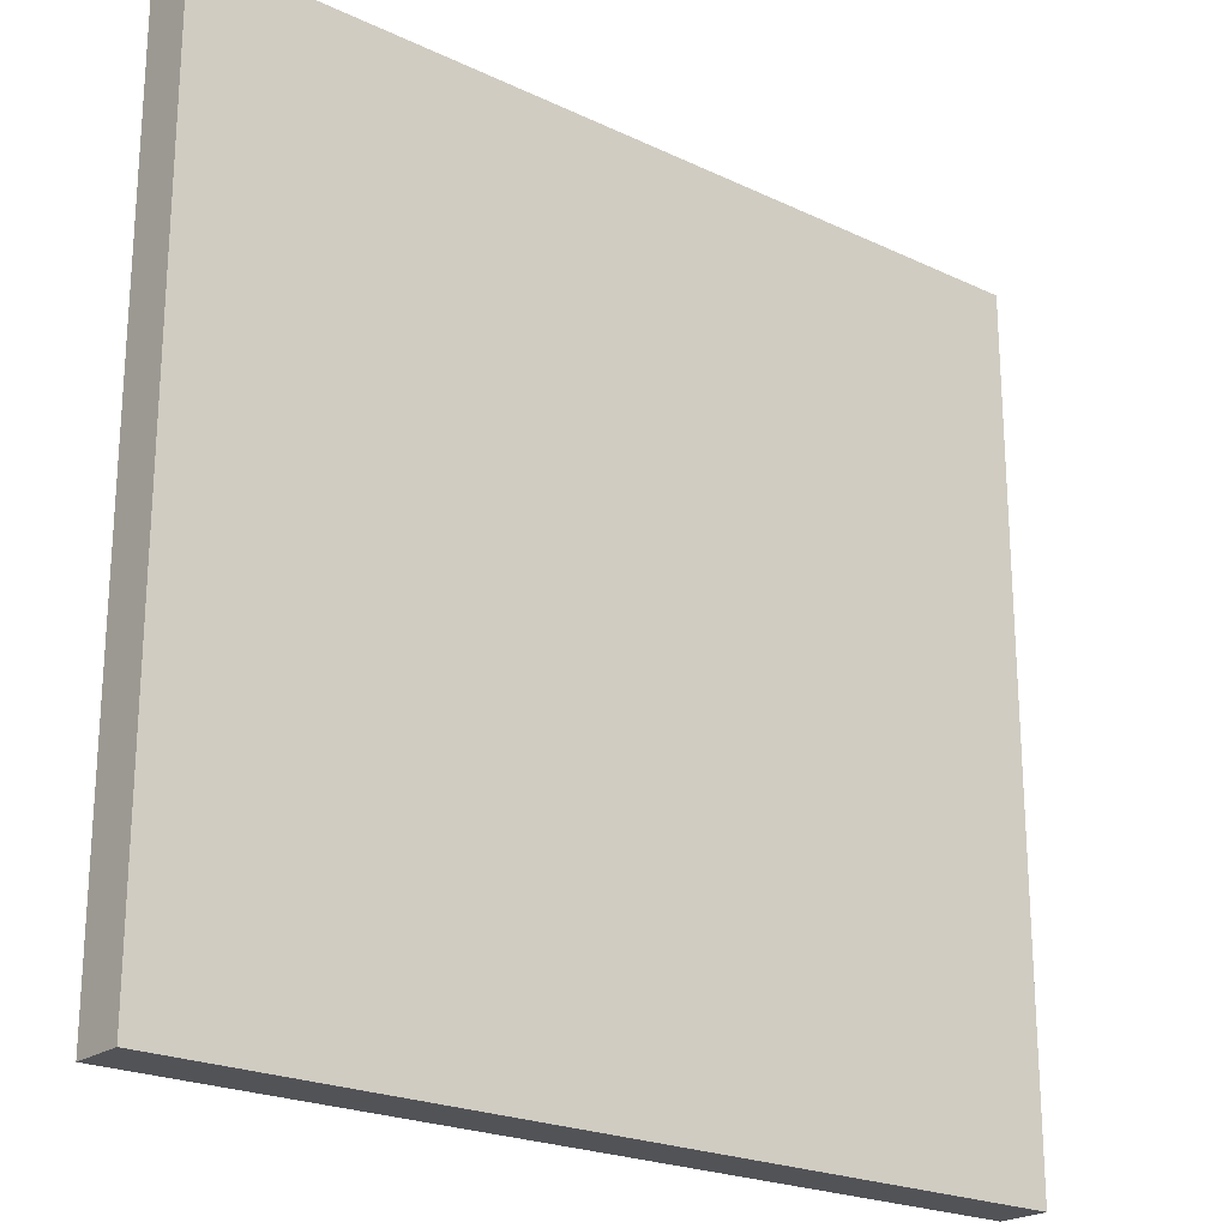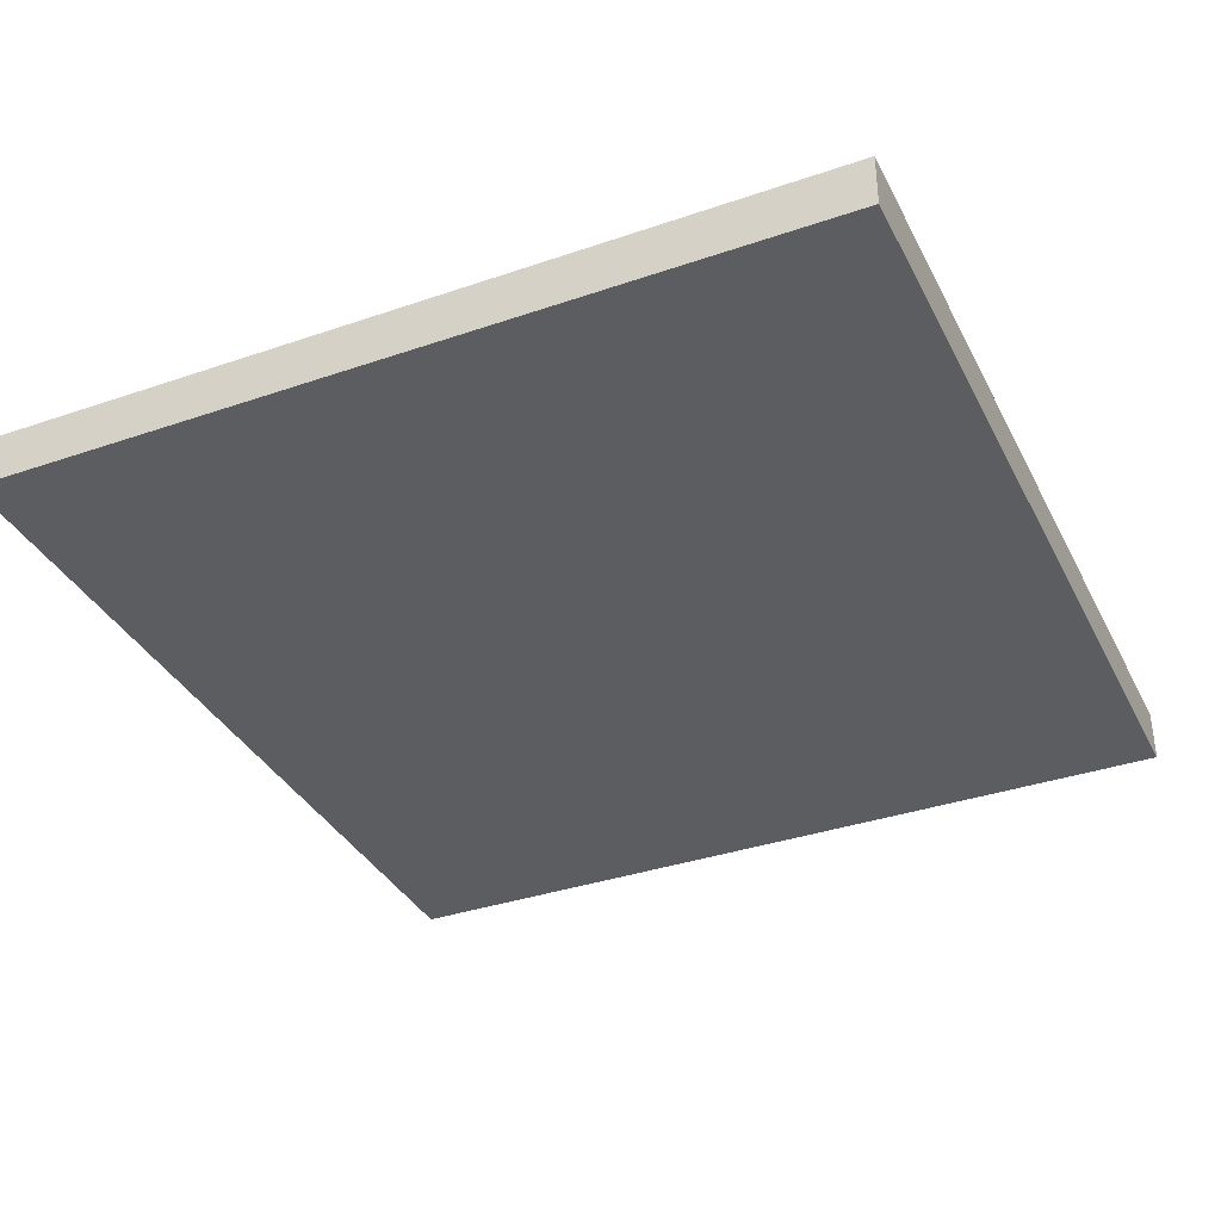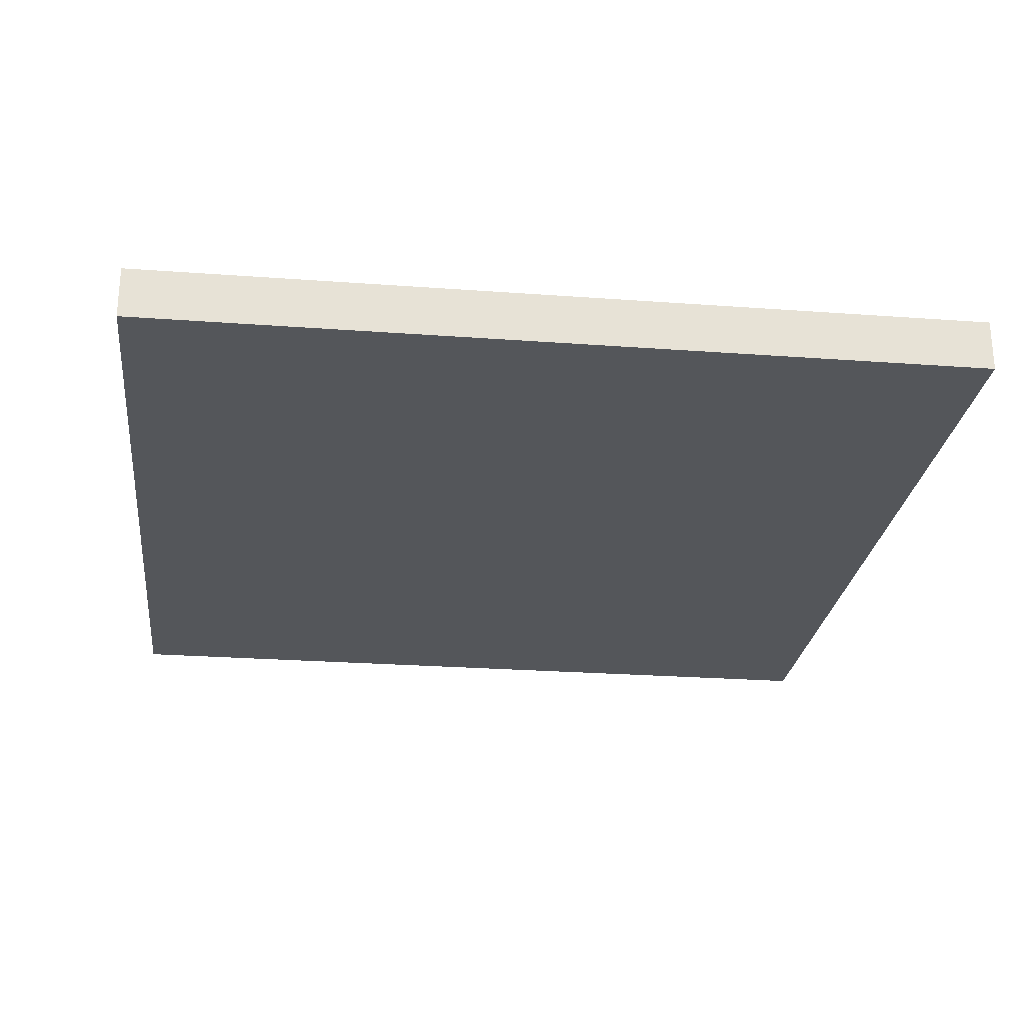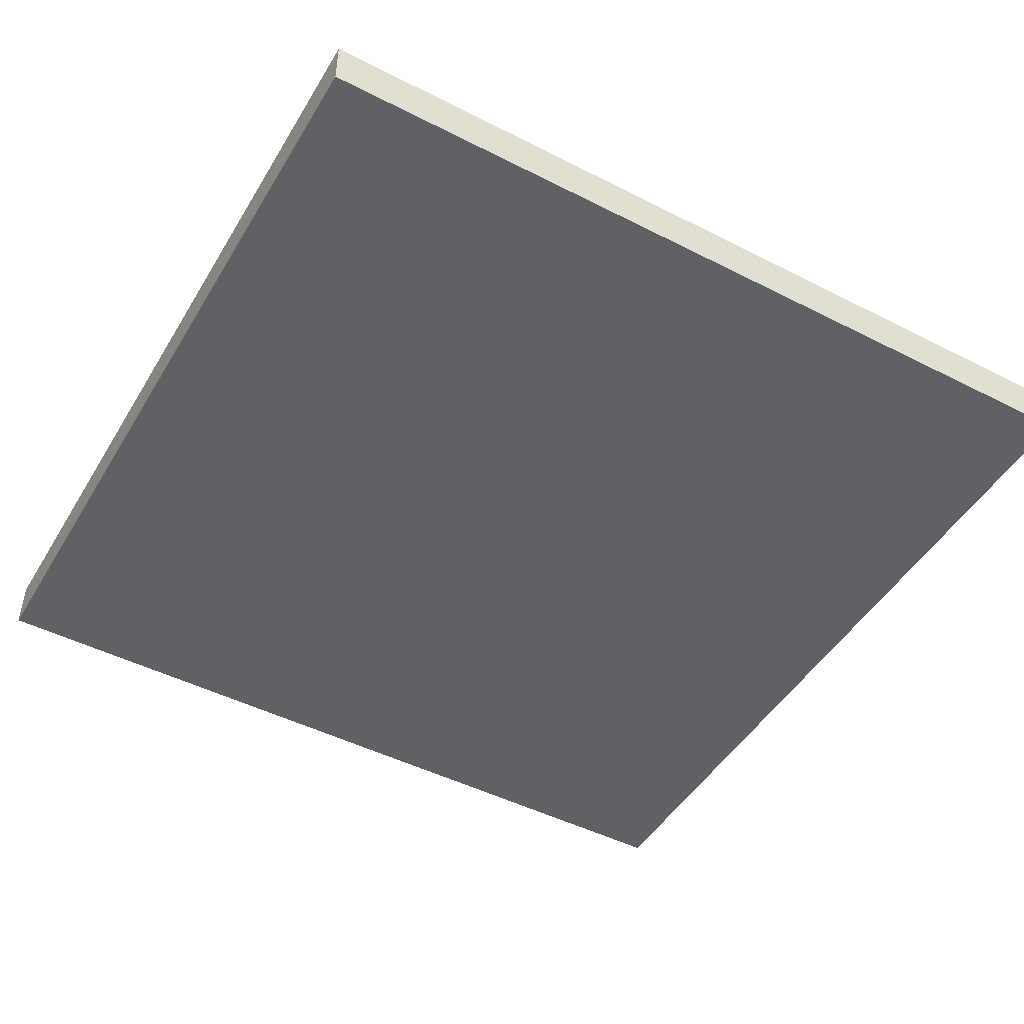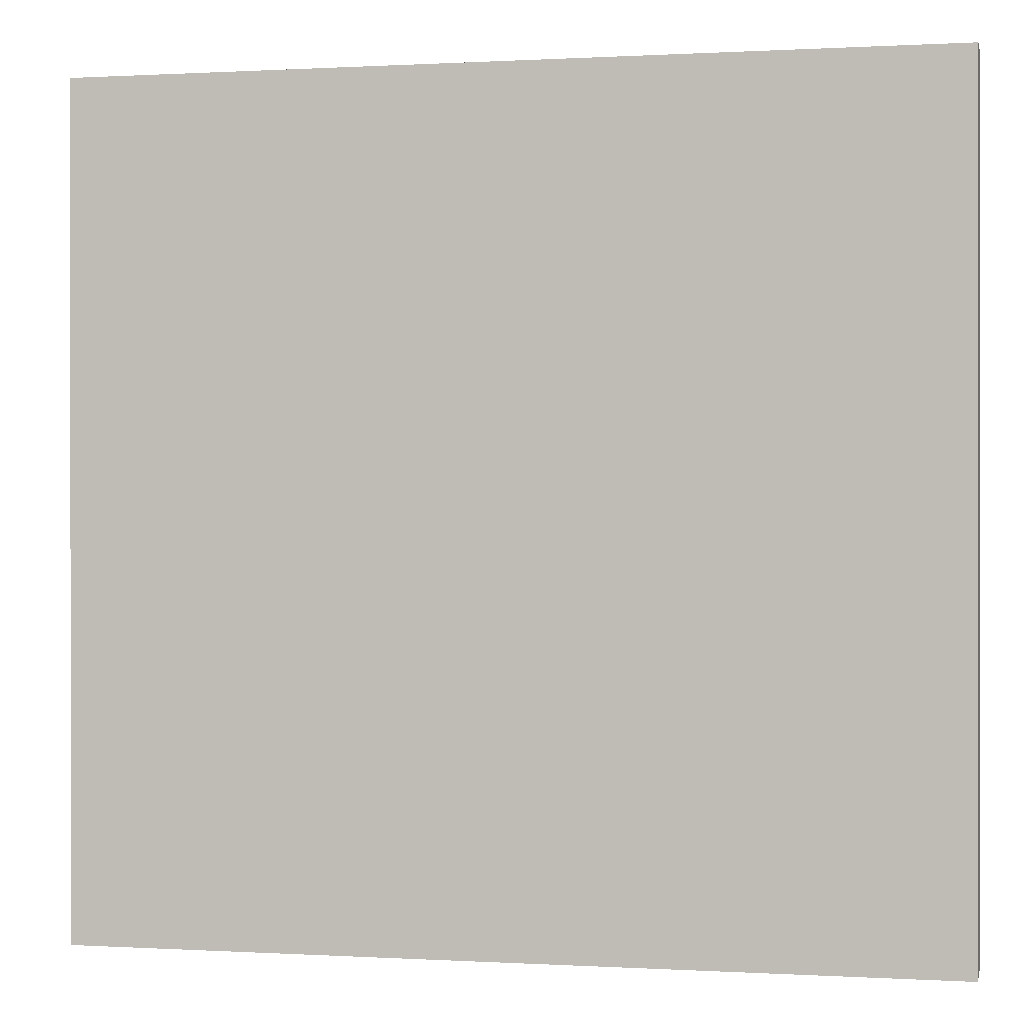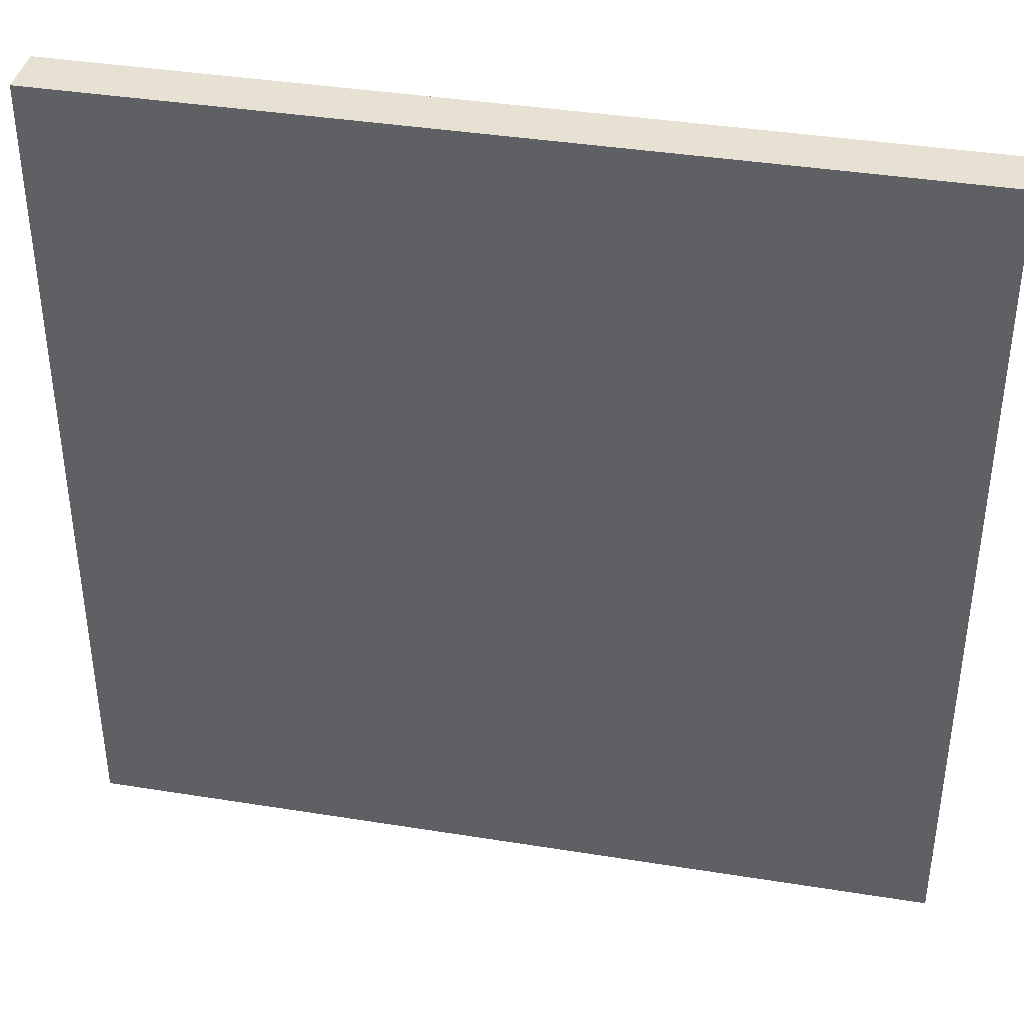
<metadata>
{"format":"obj","ext":"obj","renderer":"f3d","projection":"perspective","resolution":1024,"background":"white","views":[{"elev":-22.3,"azim":140.7,"up":"+Z"},{"elev":-35.8,"azim":114.3,"up":"+Y"},{"elev":-25.3,"azim":83.2,"up":"+Y"},{"elev":-47.6,"azim":150.2,"up":"+Y"},{"elev":0.2,"azim":-167.6,"up":"+Z"},{"elev":38.9,"azim":11.4,"up":"+Z"}]}
</metadata>
<code>
v -9.505 0 9.518
v 9.793 0 9.518
v -9.505 0 -9.232
v 9.793 0 -9.232
v -9.505 1.161 9.518
v 9.793 1.161 9.518
v -9.505 1.161 -9.232
v 9.793 1.161 -9.232
f 1 3 4
f 4 2 1
f 5 6 8
f 8 7 5
f 1 2 6
f 6 5 1
f 2 4 8
f 8 6 2
f 4 3 7
f 7 8 4
f 3 1 5
f 5 7 3

</code>
